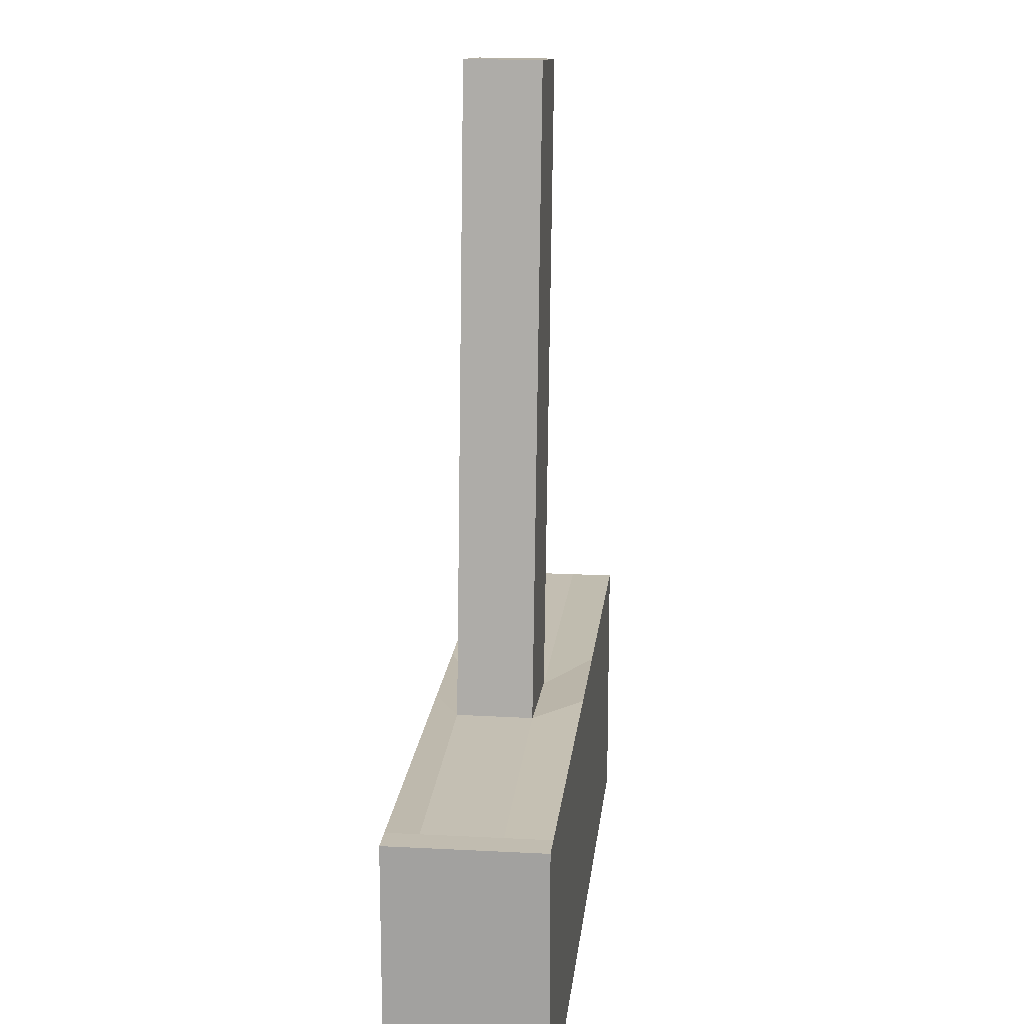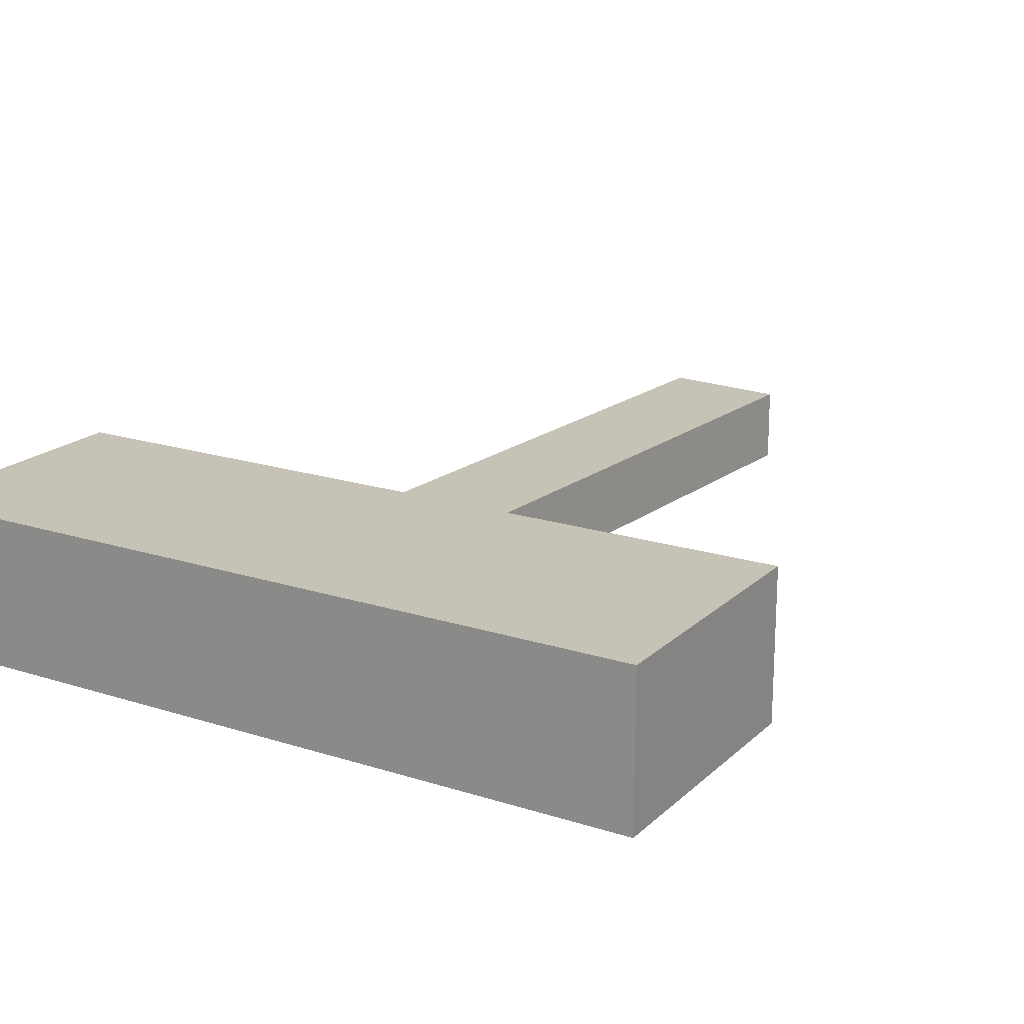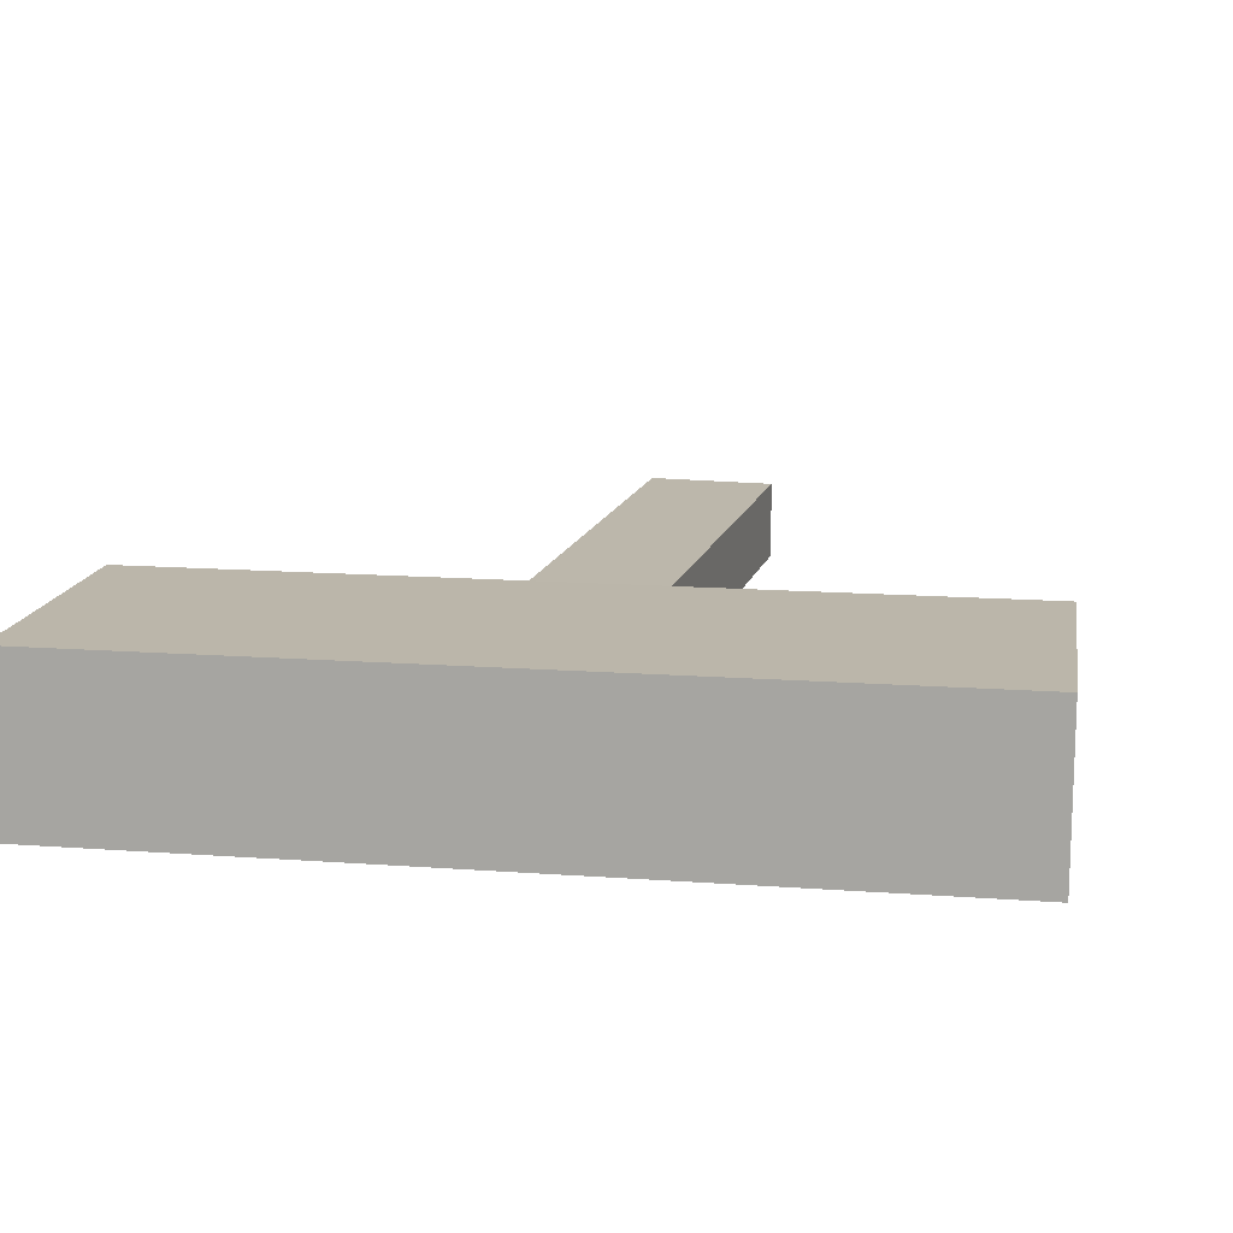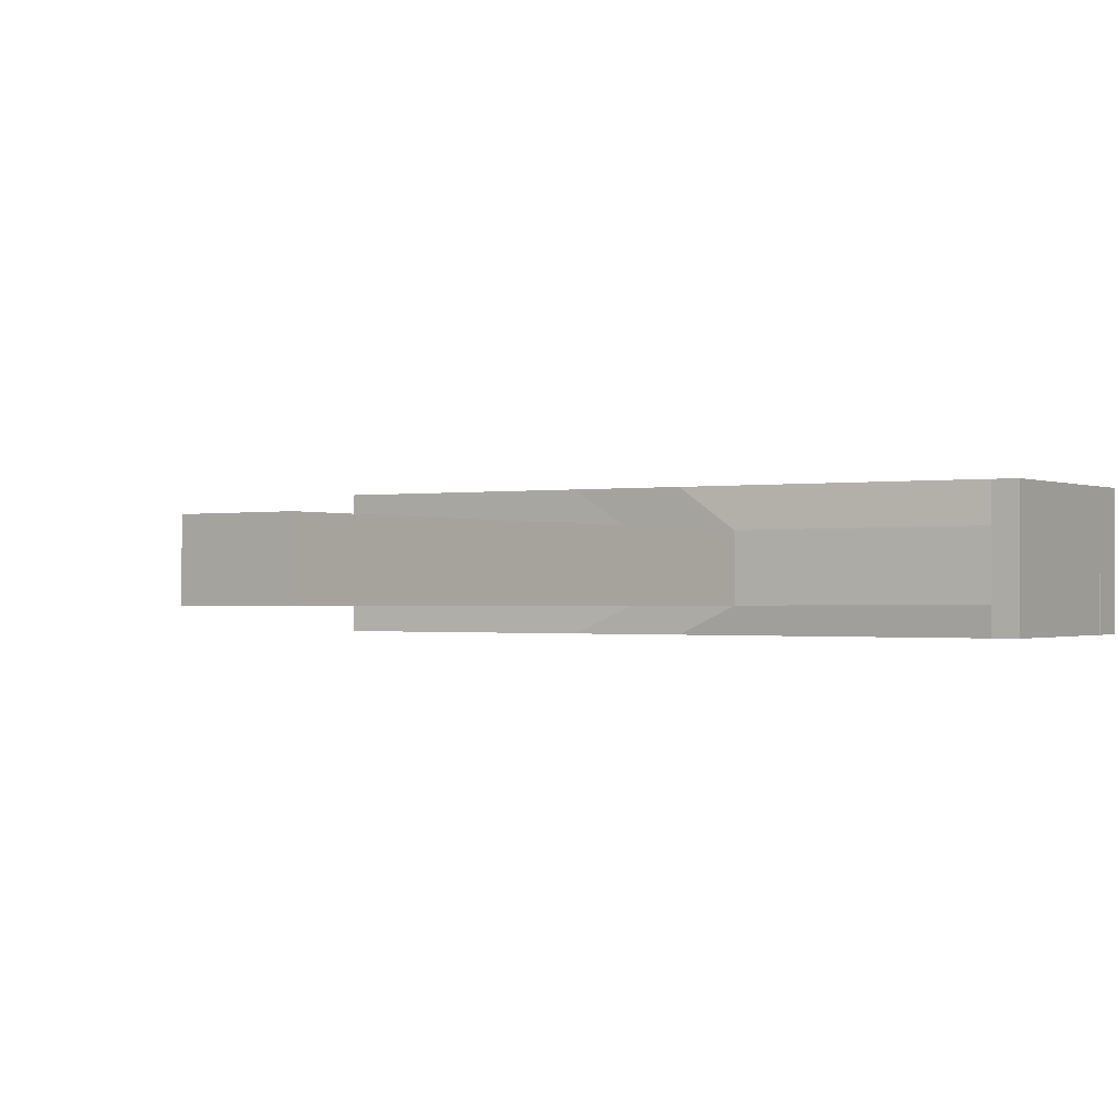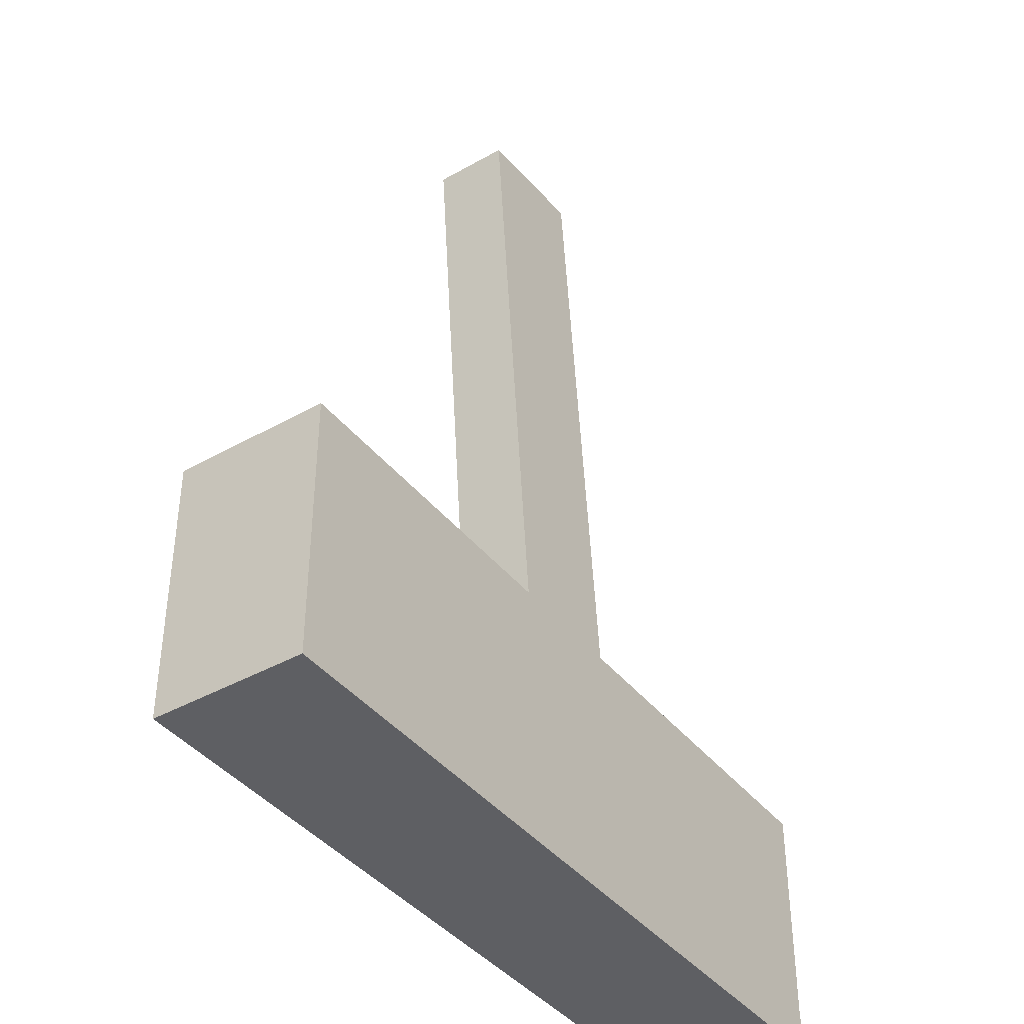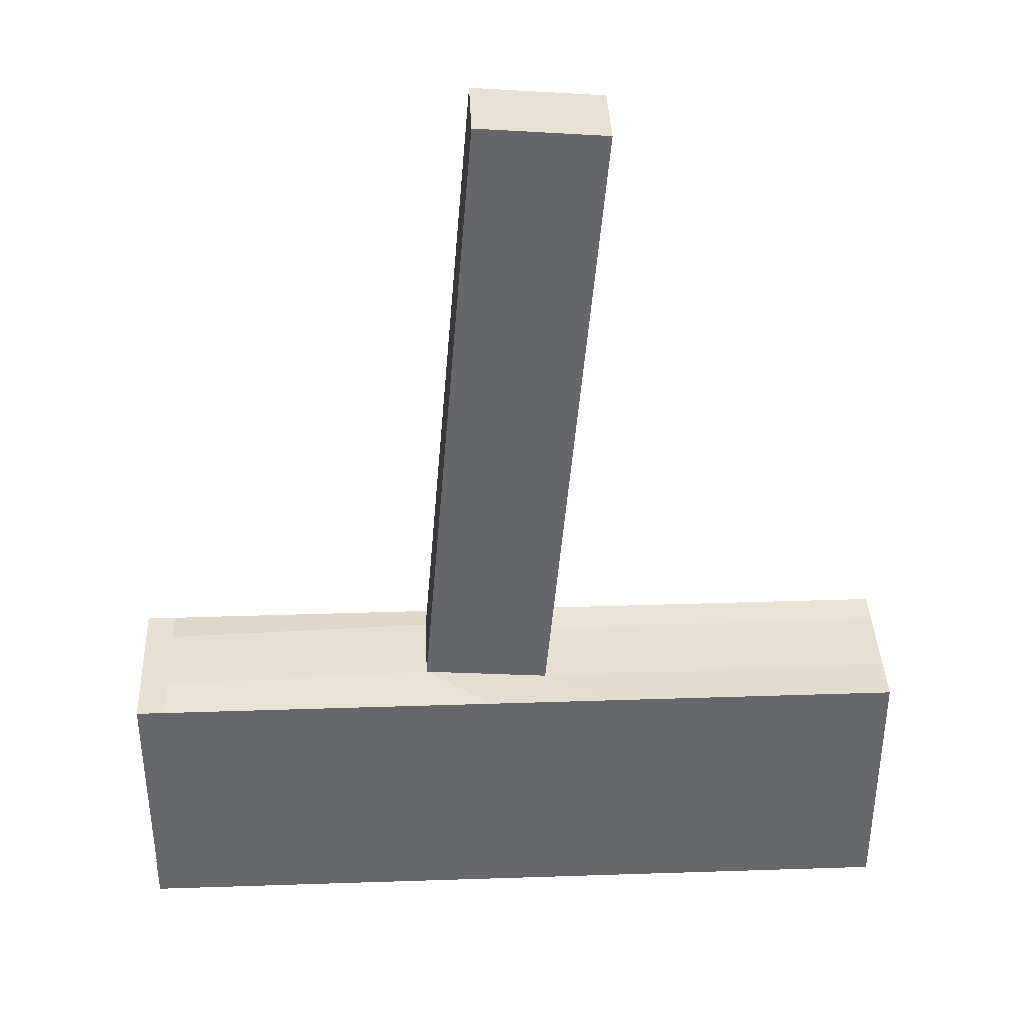
<metadata>
{"format":"obj","ext":"obj","renderer":"f3d","projection":"perspective","resolution":1024,"background":"white","views":[{"elev":16.6,"azim":96.1,"up":"+Z"},{"elev":18.9,"azim":-148.7,"up":"+Y"},{"elev":14.1,"azim":-170.7,"up":"+Y"},{"elev":-0.7,"azim":32.2,"up":"+Y"},{"elev":-40.6,"azim":-55.4,"up":"+Z"},{"elev":38.0,"azim":177.6,"up":"+Z"}]}
</metadata>
<code>
o Plane
v -0.3434 0.009253 1.242
v 0.5358 0.01007 1.316
v -0.2695 0.005192 0.3633
v 0.6096 0.00601 0.4371
v -0.09447 -0.004437 -1.721
v 0.7847 -0.003619 -1.647
v 0.03637 -0.01163 -3.279
v 0.9155 -0.01081 -3.205
v -0.3437 0.5414 1.24
v 0.5355 0.5422 1.314
v -0.2698 0.5374 0.3608
v 0.6094 0.5382 0.4346
v -0.09476 0.5277 -1.724
v 0.7844 0.5285 -1.65
v 0.03608 0.5205 -3.282
v 0.9153 0.5214 -3.208
v 3.03 0.842 -3.974
v -2.486 0 -3.252
v 3.03 0.842 -4.788
v -2.486 0.5322 -3.252
v 0.4411 0.842 -3.252
v -0.4411 0.842 -3.252
v 0.4411 0.842 -3.974
v -0.4411 0.842 -3.974
v 0.4411 -0.2235 -3.252
v -0.4411 -0.2235 -3.252
v 0.4411 -0.2235 -3.974
v -0.4411 -0.2235 -3.974
v 2.831 0.5322 -3.252
v 2.831 0 -3.252
v 3.034 0.842 -5.103
v -2.486 0.5322 -4.788
v 2.831 0.842 -3.252
v 2.831 0.842 -3.974
v 2.831 -0.2235 -3.974
v 2.831 -0.2235 -3.252
v -2.486 -0.2235 -5.103
v -2.486 0 -5.103
v -0.4411 0 -5.103
v -0.4411 0.5322 -5.103
v 2.831 0 -4.788
v 2.831 0.5322 -4.788
v -2.486 0.5322 -5.103
v -0.4411 0.842 -4.788
v 0.4411 -0.2235 -4.788
v -0.4411 -0.2235 -4.788
v 2.831 0.842 -4.788
v 2.831 -0.2235 -4.788
v -2.486 0 -4.788
v -2.486 0 -3.974
v -2.486 0.5322 -3.974
v -2.486 0.5322 -4.788
v -2.486 0.842 -3.252
v -2.486 0.842 -3.974
v -2.486 -0.2235 -3.252
v -2.486 -0.2235 -3.974
v -2.486 0.842 -4.788
v -2.486 -0.2235 -4.788
v 3.03 0.5322 -4.788
v 3.03 0.5322 -3.974
v 3.03 0 -3.974
v 3.03 0 -4.788
v 3.03 -0.2235 -4.788
v 3.03 -0.2235 -3.974
v 3.03 0.5322 -3.252
v 3.03 0 -3.252
v 3.03 0.842 -3.252
v 3.03 -0.2235 -3.252
v 2.831 0.842 -4.788
v 2.831 0.842 -3.974
v 3.034 0.842 -4.788
v -2.486 0 -4.788
v -2.486 -0.2235 -4.788
v -0.4411 -0.2235 -4.788
v 0.4411 0.842 -3.974
v -0.4411 0.842 -3.974
v 3.034 0.5322 -4.788
v 3.034 0.5322 -5.103
v 2.831 0 -4.788
v 2.831 0.5322 -4.788
v 0.4411 0.842 -4.788
v -0.4411 0.842 -4.788
v 0.4411 -0.2235 -4.788
v 2.831 -0.2235 -4.788
v -2.486 0.842 -4.788
v -0.4411 -0.2235 -5.103
v 0.4411 0 -5.103
v 0.4411 0.5322 -5.103
v 2.831 0 -5.103
v 2.831 0.5322 -5.103
v 0.4411 0.842 -5.103
v -0.4411 0.842 -5.103
v 0.4411 -0.2235 -5.103
v 2.831 0.842 -5.103
v 2.831 -0.2235 -5.103
v -2.486 0.842 -5.103
v 3.034 0 -5.103
v 3.034 0 -4.788
v 3.034 -0.2235 -4.788
v 3.034 -0.2235 -5.103
f 1 3 4 2
f 3 5 6 4
f 5 7 8 6
f 9 10 12 11
f 11 12 14 13
f 13 14 16 15
f 2 4 12 10
f 3 1 9 11
f 7 5 13 15
f 48 41 62 63
f 4 6 14 12
f 1 2 10 9
f 6 8 16 14
f 5 3 11 13
f 42 41 79 80
f 22 24 54 53
f 26 7 18 55
f 33 29 65 67
f 22 21 23 24
f 42 47 19 59
f 15 22 53 20
f 15 16 21 22
f 25 26 28 27
f 8 7 26 25
f 58 49 72 73
f 35 27 45 48
f 35 48 63 64
f 30 36 68 66
f 41 42 59 62
f 25 27 35 36
f 21 16 29 33
f 23 21 33 34
f 8 25 36 30
f 16 8 30 29
f 52 57 85 32
f 44 24 76 82
f 46 58 73 74
f 49 52 32 72
f 57 44 82 85
f 45 46 74 83
f 46 28 56 58
f 27 28 46 45
f 23 34 70 75
f 28 26 55 56
f 18 20 51 50
f 50 51 52 49
f 51 20 53 54
f 18 50 56 55
f 56 50 49 58
f 51 54 57 52
f 48 45 83 84
f 24 44 57 54
f 34 47 69 70
f 7 15 20 18
f 61 64 63 62
f 17 60 59 19
f 60 61 62 59
f 61 66 68 64
f 65 60 17 67
f 65 66 61 60
f 47 34 17 19
f 29 30 66 65
f 36 35 64 68
f 34 33 67 17
f 76 75 81 82
f 84 83 93 95
f 83 74 86 93
f 72 32 43 38
f 80 79 98 77
f 85 82 92 96
f 81 69 94 91
f 73 72 38 37
f 75 70 69 81
f 79 84 99 98
f 74 73 37 86
f 47 42 80 69
f 24 23 75 76
f 41 48 84 79
f 40 39 38 43
f 93 87 89 95
f 87 39 40 88
f 88 91 94 90
f 87 88 90 89
f 88 40 92 91
f 39 87 93 86
f 39 86 37 38
f 92 40 43 96
f 82 81 91 92
f 90 94 31 78
f 32 85 96 43
f 77 98 97 78
f 98 99 100 97
f 71 77 78 31
f 84 95 100 99
f 95 89 97 100
f 89 90 78 97
f 94 69 71 31
f 69 80 77 71

</code>
